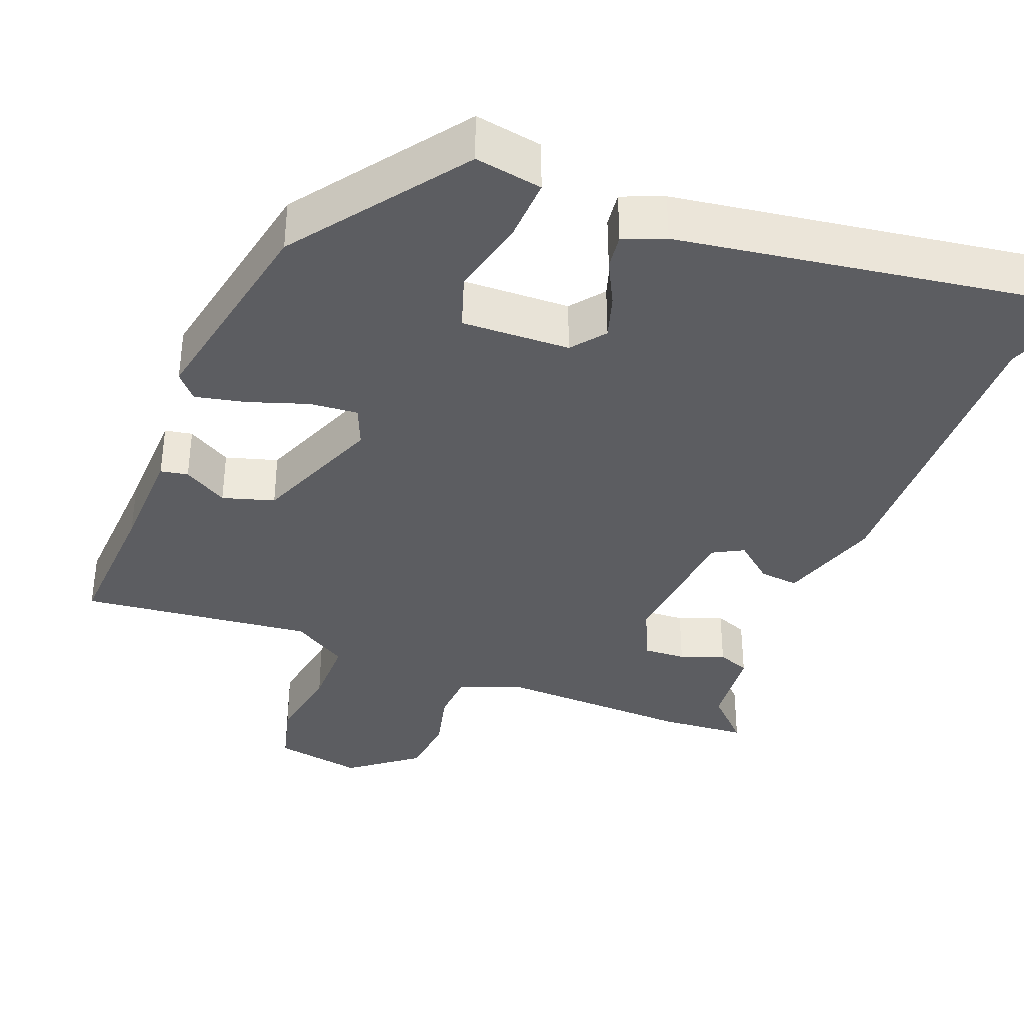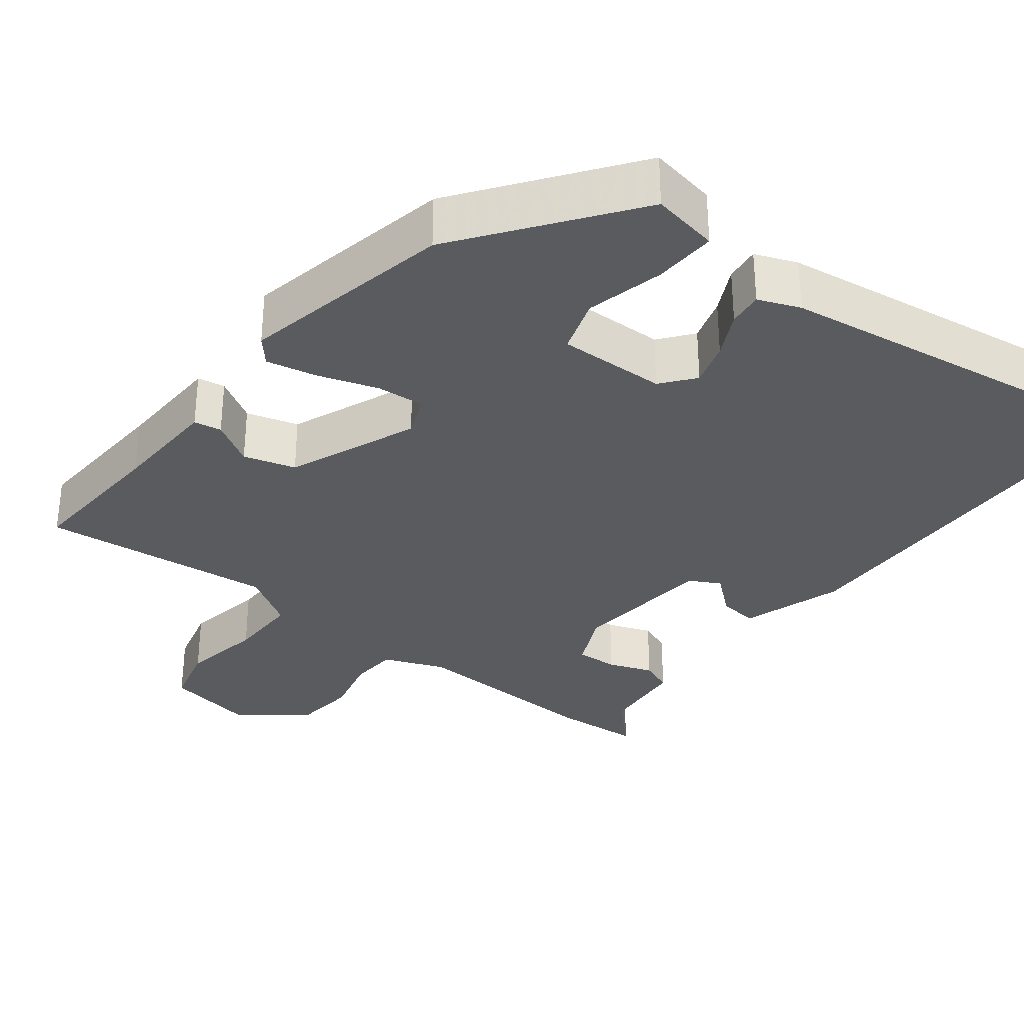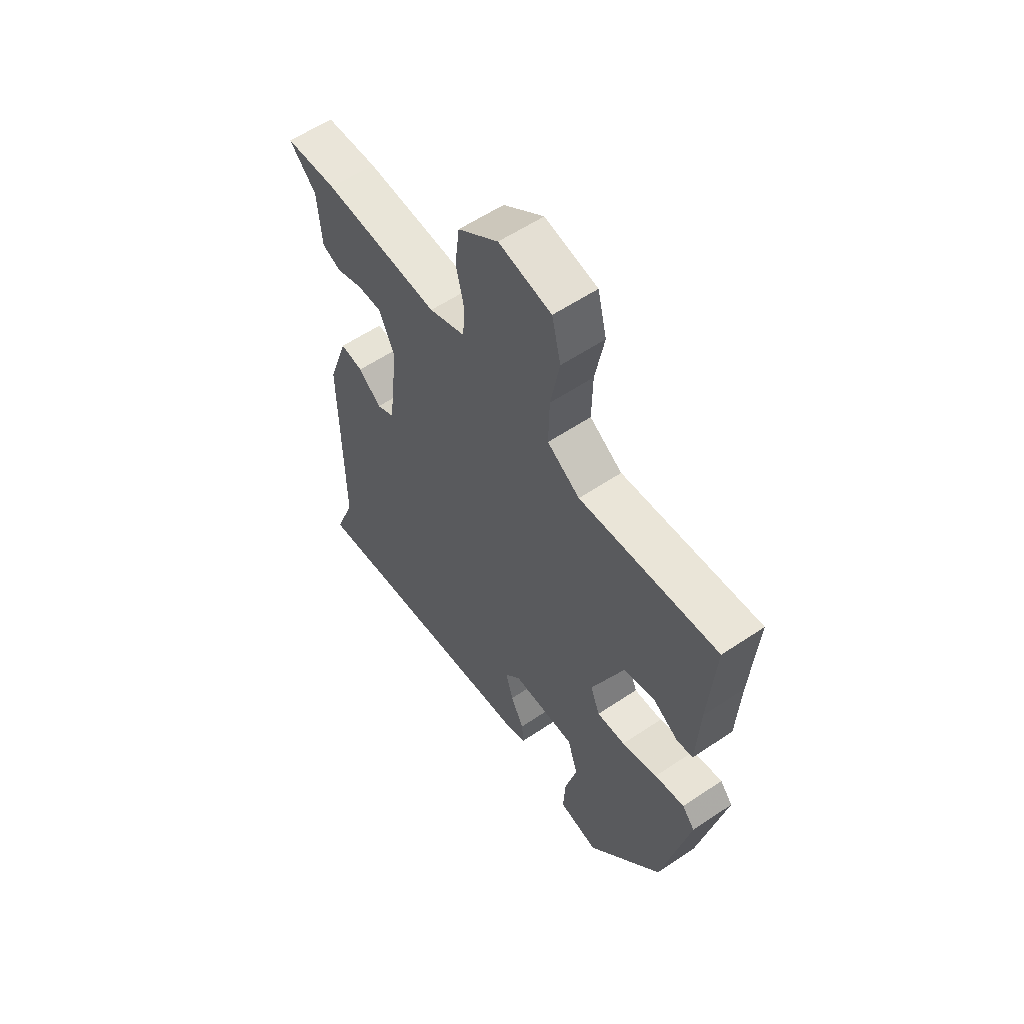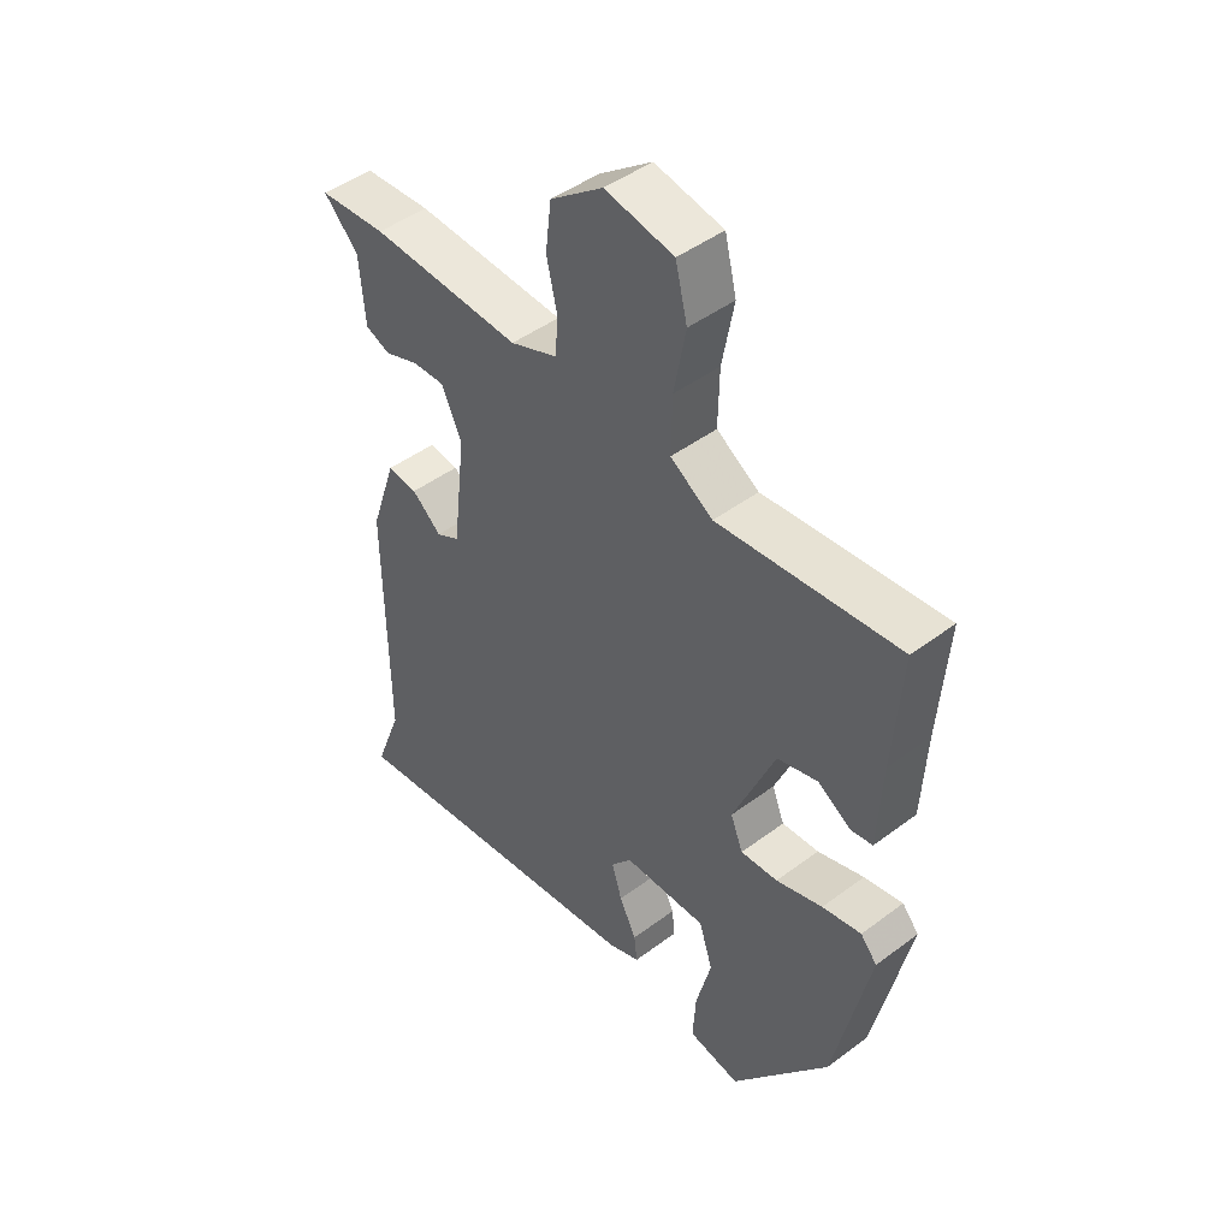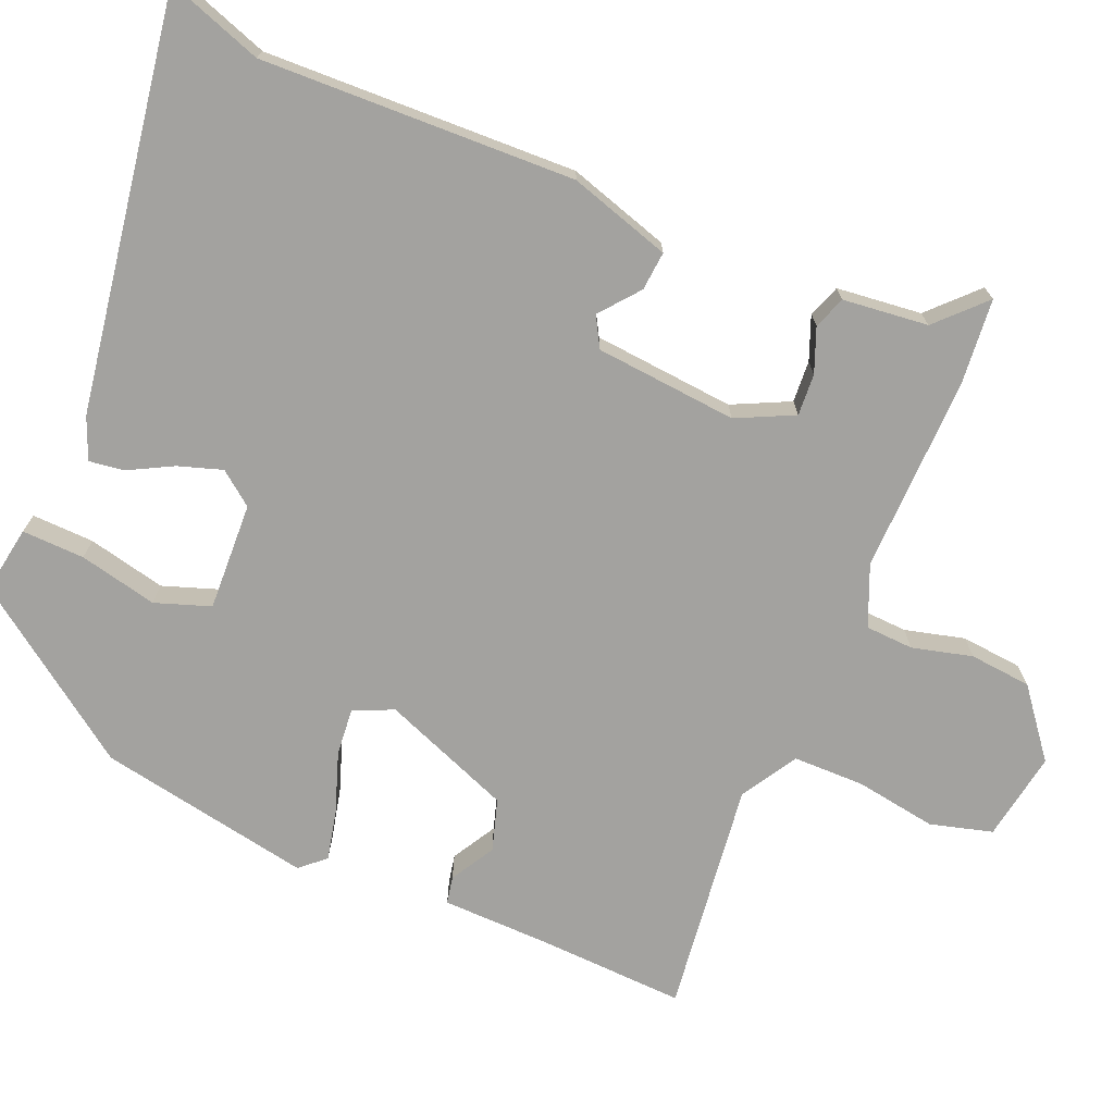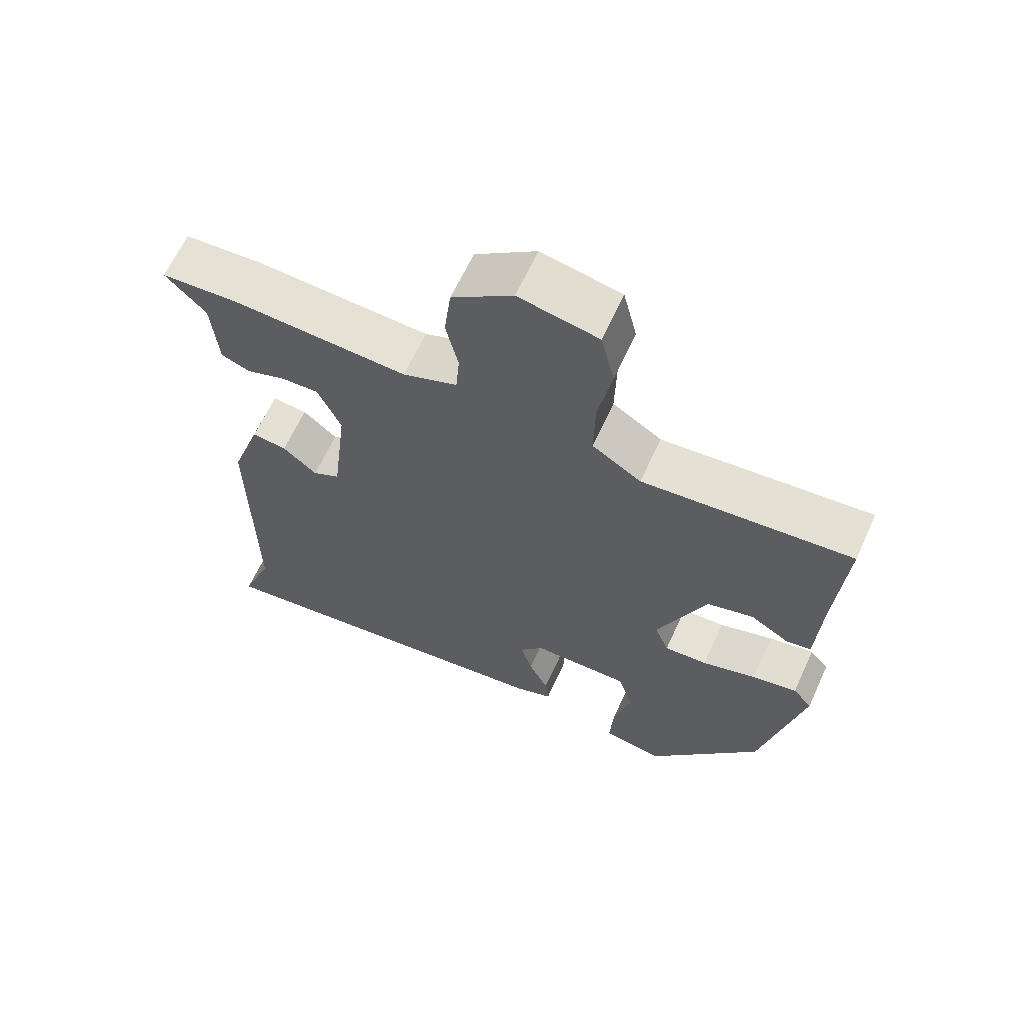
<metadata>
{"format":"obj","ext":"obj","renderer":"f3d","projection":"perspective","resolution":1024,"background":"white","views":[{"elev":-36.7,"azim":159.7,"up":"+Y"},{"elev":-32.7,"azim":142.8,"up":"+Y"},{"elev":58.2,"azim":55.2,"up":"+Z"},{"elev":46.1,"azim":49.4,"up":"+Z"},{"elev":-72.5,"azim":-111.2,"up":"+Y"},{"elev":64.3,"azim":24.7,"up":"+Z"}]}
</metadata>
<code>
v -0.527 0.07 -0.57
v -0.48 0.07 -0.446
v -0.482 0.07 -0.035
v -0.437 0.07 0.097
v -0.386 0.07 0.091
v -0.336 0.07 0.048
v -0.296 0.07 0.069
v -0.274 0.07 0.255
v -0.308 0.07 0.331
v -0.363 0.07 0.329
v -0.421 0.07 0.308
v -0.463 0.07 0.325
v -0.472 0.07 0.437
v -0.531 0.07 0.498
v -0.417 0.07 0.505
v -0.161 0.07 0.492
v -0.081 0.07 0.523
v -0.076 0.07 0.586
v -0.094 0.07 0.665
v -0.084 0.07 0.746
v 0.005 0.07 0.812
v 0.121 0.07 0.789
v 0.141 0.07 0.707
v 0.121 0.07 0.601
v 0.119 0.07 0.507
v 0.191 0.07 0.461
v 0.497 0.07 0.49
v 0.483 0.07 0.297
v 0.476 0.07 0.155
v 0.44 0.07 0.149
v 0.383 0.07 0.184
v 0.315 0.07 0.165
v 0.244 0.07 -0.003
v 0.265 0.07 -0.056
v 0.328 0.07 -0.052
v 0.407 0.07 -0.027
v 0.473 0.07 -0.014
v 0.501 0.07 -0.047
v 0.441 0.07 -0.326
v 0.276 0.07 -0.544
v 0.188 0.07 -0.527
v 0.193 0.07 -0.445
v 0.219 0.07 -0.343
v 0.196 0.07 -0.27
v 0.054 0.07 -0.272
v 0.019 0.07 -0.315
v 0.036 0.07 -0.373
v 0.065 0.07 -0.432
v 0.07 0.07 -0.478
v 0.015 0.07 -0.499
v -0.527 0 -0.57
v -0.48 0 -0.446
v -0.482 0 -0.035
v -0.437 0 0.097
v -0.386 0 0.091
v -0.336 0 0.048
v -0.296 0 0.069
v -0.274 0 0.255
v -0.308 0 0.331
v -0.363 0 0.329
v -0.421 0 0.308
v -0.463 0 0.325
v -0.472 0 0.437
v -0.531 0 0.498
v -0.417 0 0.505
v -0.161 0 0.492
v -0.081 0 0.523
v -0.076 0 0.586
v -0.094 0 0.665
v -0.084 0 0.746
v 0.005 0 0.812
v 0.121 0 0.789
v 0.141 0 0.707
v 0.121 0 0.601
v 0.119 0 0.507
v 0.191 0 0.461
v 0.497 0 0.49
v 0.483 0 0.297
v 0.476 0 0.155
v 0.44 0 0.149
v 0.383 0 0.184
v 0.315 0 0.165
v 0.244 0 -0.003
v 0.265 0 -0.056
v 0.328 0 -0.052
v 0.407 0 -0.027
v 0.473 0 -0.014
v 0.501 0 -0.047
v 0.441 0 -0.326
v 0.276 0 -0.544
v 0.188 0 -0.527
v 0.193 0 -0.445
v 0.219 0 -0.343
v 0.196 0 -0.27
v 0.054 0 -0.272
v 0.019 0 -0.315
v 0.036 0 -0.373
v 0.065 0 -0.432
v 0.07 0 -0.478
v 0.015 0 -0.499
f 47 48 49 50
f 46 47 50 1
f 45 46 1 2
f 40 41 42 43
f 38 39 40 43
f 38 43 44
f 35 36 37 38
f 34 35 38 44
f 33 34 44 45
f 28 29 30 31
f 26 27 28 31
f 25 26 31 32
f 21 22 23 24
f 21 24 25
f 18 19 20 21
f 17 18 21 25
f 16 17 25 32
f 13 14 15 16
f 10 11 12 13
f 9 10 13 16
f 8 9 16 32
f 3 4 5 6
f 3 6 7
f 2 3 7
f 45 2 7
f 32 33 45
f 7 8 32 45
f 100 99 98 97
f 51 100 97 96
f 52 51 96 95
f 93 92 91 90
f 93 90 89 88
f 94 93 88
f 88 87 86 85
f 94 88 85 84
f 95 94 84 83
f 81 80 79 78
f 81 78 77 76
f 82 81 76 75
f 74 73 72 71
f 75 74 71
f 71 70 69 68
f 75 71 68 67
f 82 75 67 66
f 66 65 64 63
f 63 62 61 60
f 66 63 60 59
f 82 66 59 58
f 56 55 54 53
f 57 56 53
f 57 53 52
f 57 52 95
f 95 83 82
f 95 82 58 57
f 1 51 52 2
f 2 52 53 3
f 3 53 54 4
f 4 54 55 5
f 5 55 56 6
f 6 56 57 7
f 7 57 58 8
f 8 58 59 9
f 9 59 60 10
f 10 60 61 11
f 11 61 62 12
f 12 62 63 13
f 13 63 64 14
f 14 64 65 15
f 15 65 66 16
f 16 66 67 17
f 17 67 68 18
f 18 68 69 19
f 19 69 70 20
f 20 70 71 21
f 21 71 72 22
f 22 72 73 23
f 23 73 74 24
f 24 74 75 25
f 25 75 76 26
f 26 76 77 27
f 27 77 78 28
f 28 78 79 29
f 29 79 80 30
f 30 80 81 31
f 31 81 82 32
f 32 82 83 33
f 33 83 84 34
f 34 84 85 35
f 35 85 86 36
f 36 86 87 37
f 37 87 88 38
f 38 88 89 39
f 39 89 90 40
f 40 90 91 41
f 41 91 92 42
f 42 92 93 43
f 43 93 94 44
f 44 94 95 45
f 45 95 96 46
f 46 96 97 47
f 47 97 98 48
f 48 98 99 49
f 49 99 100 50
f 50 100 51 1

</code>
